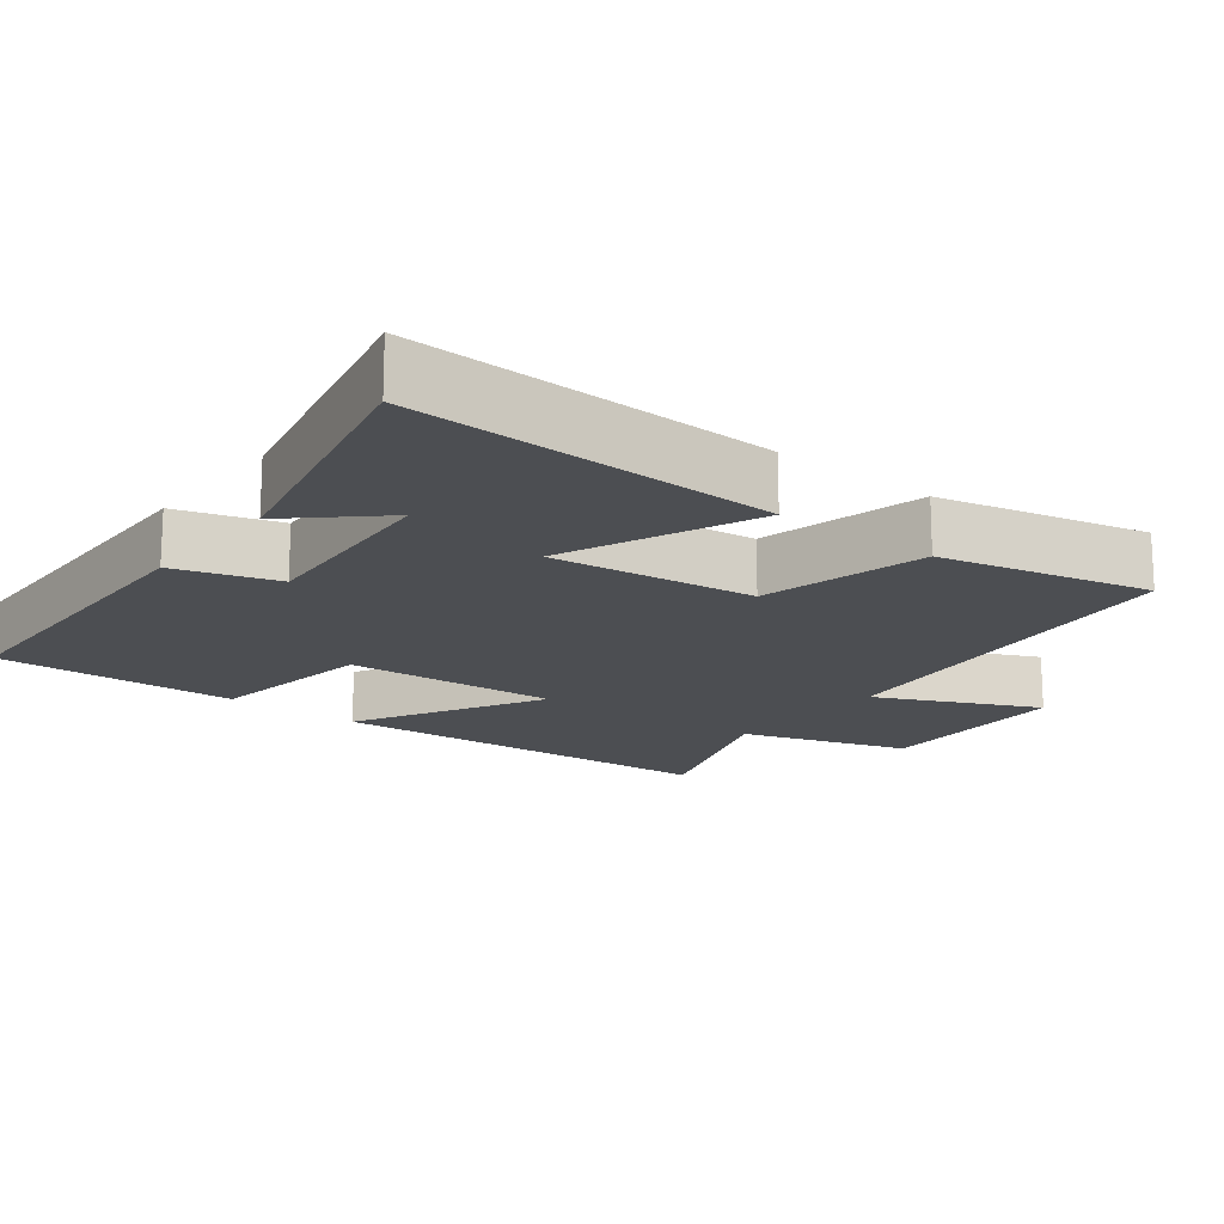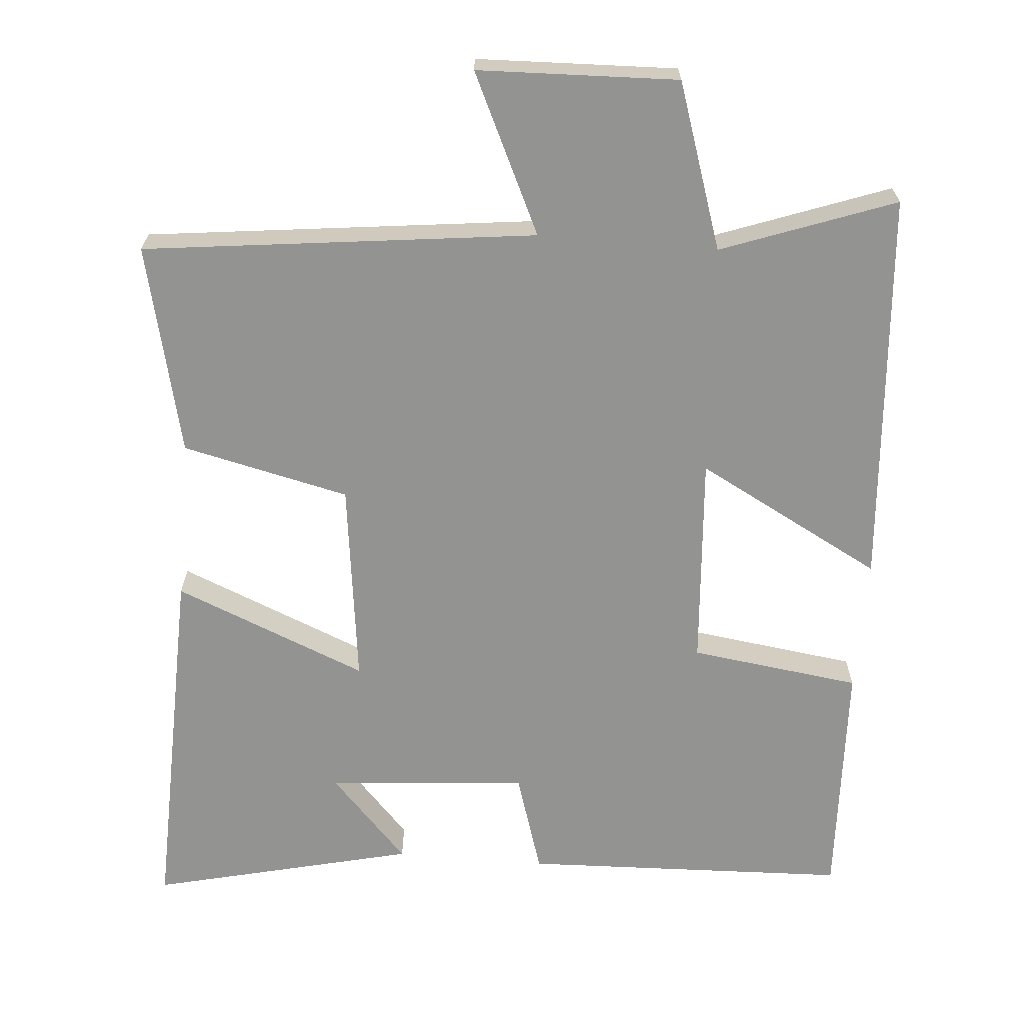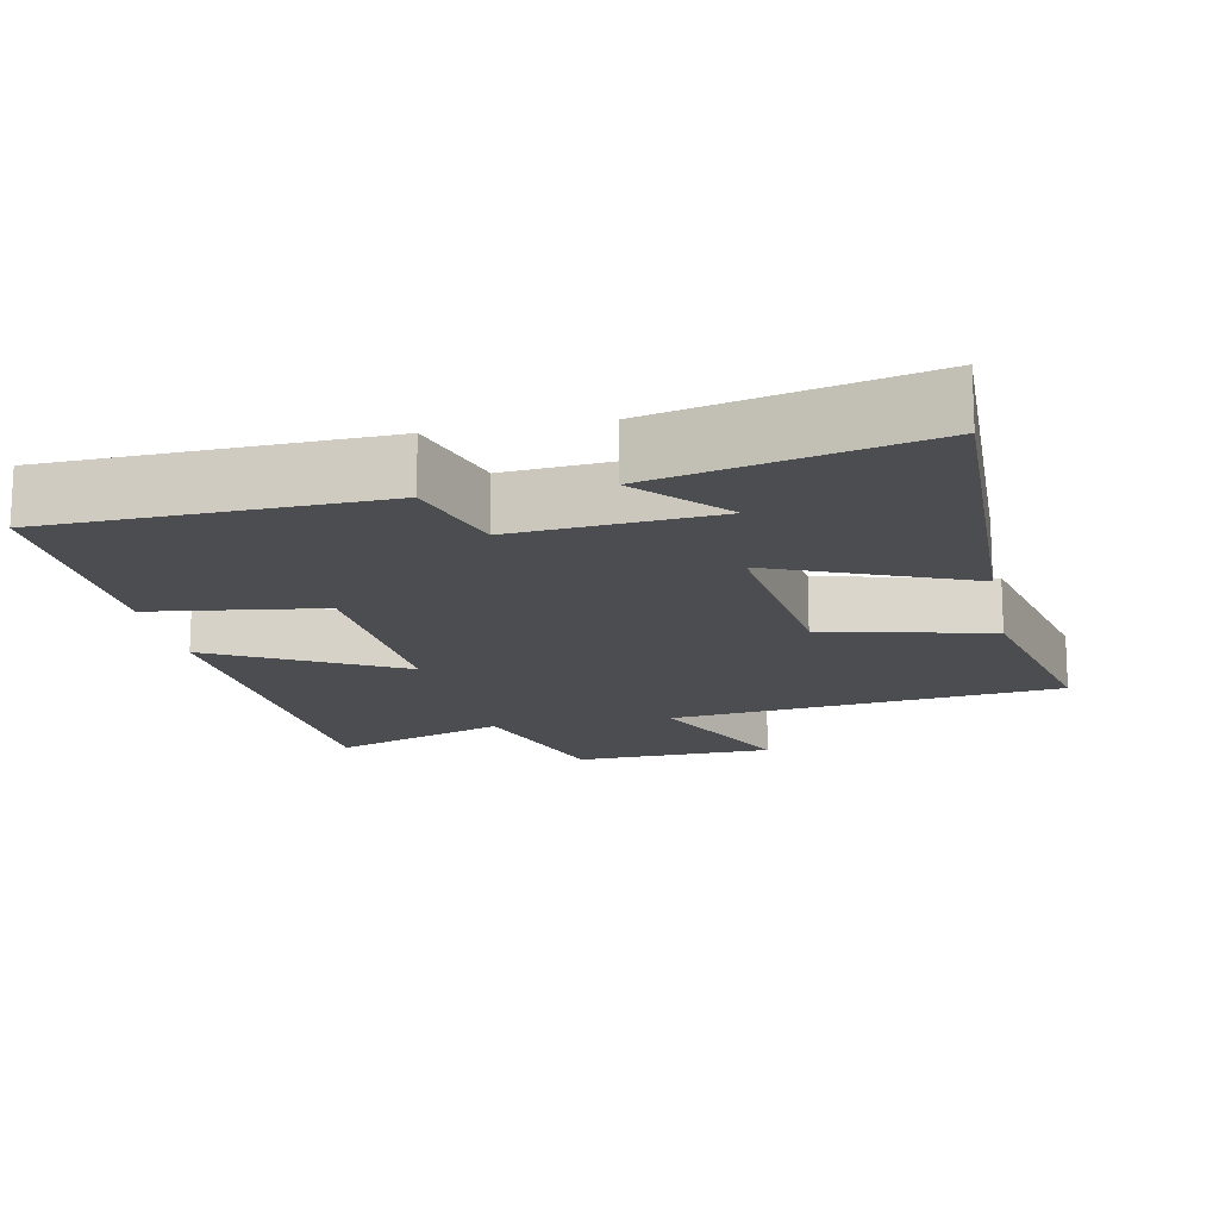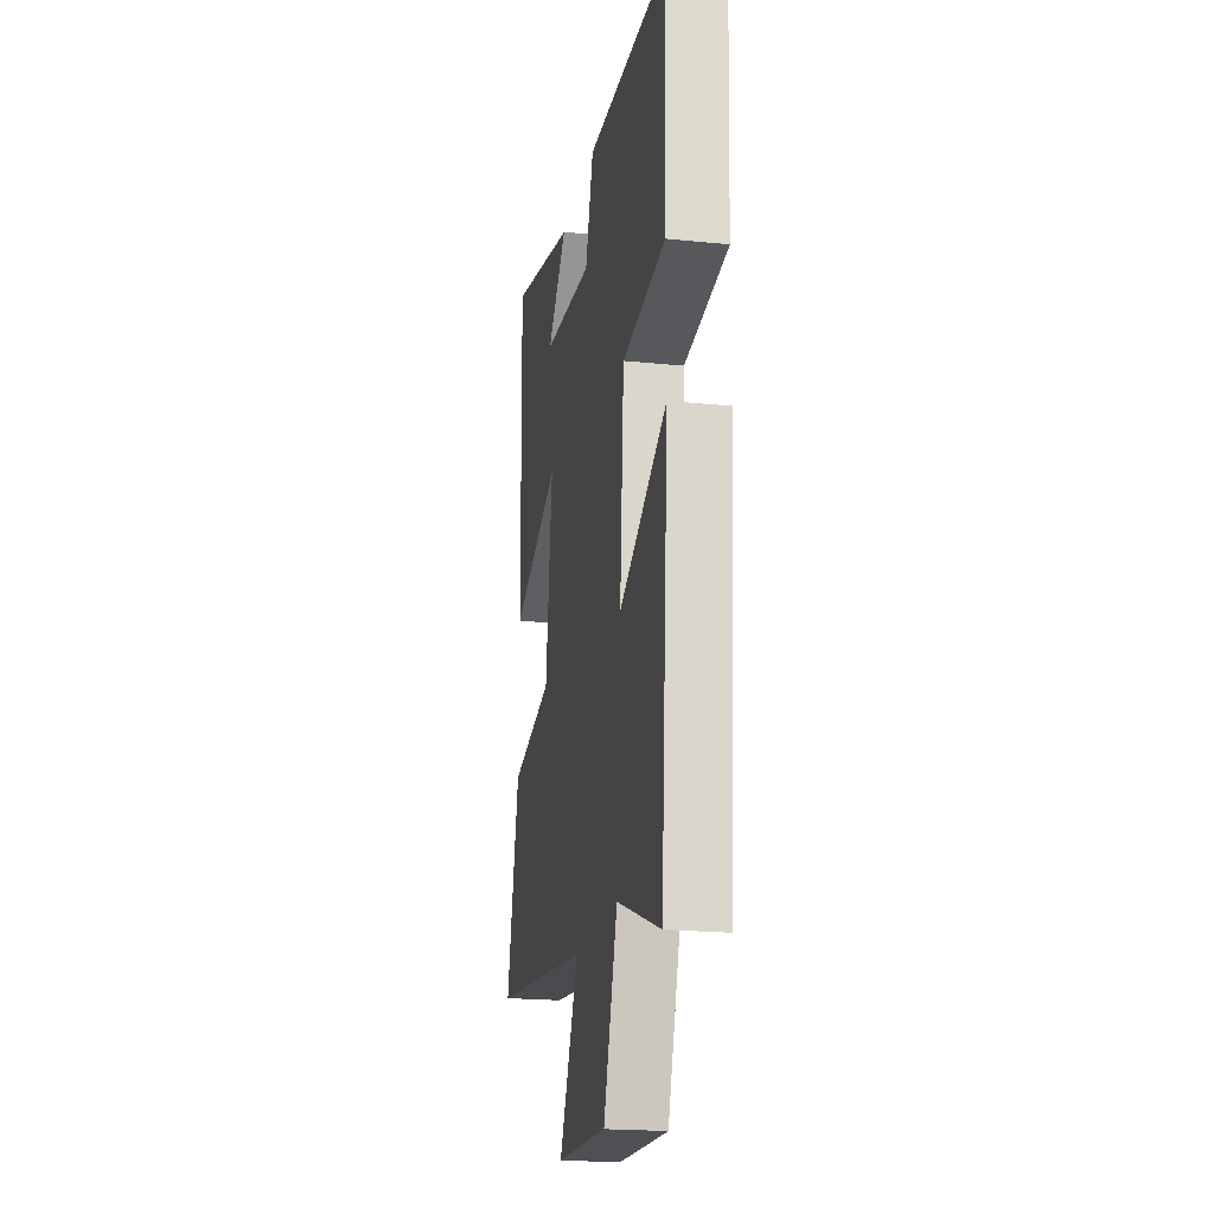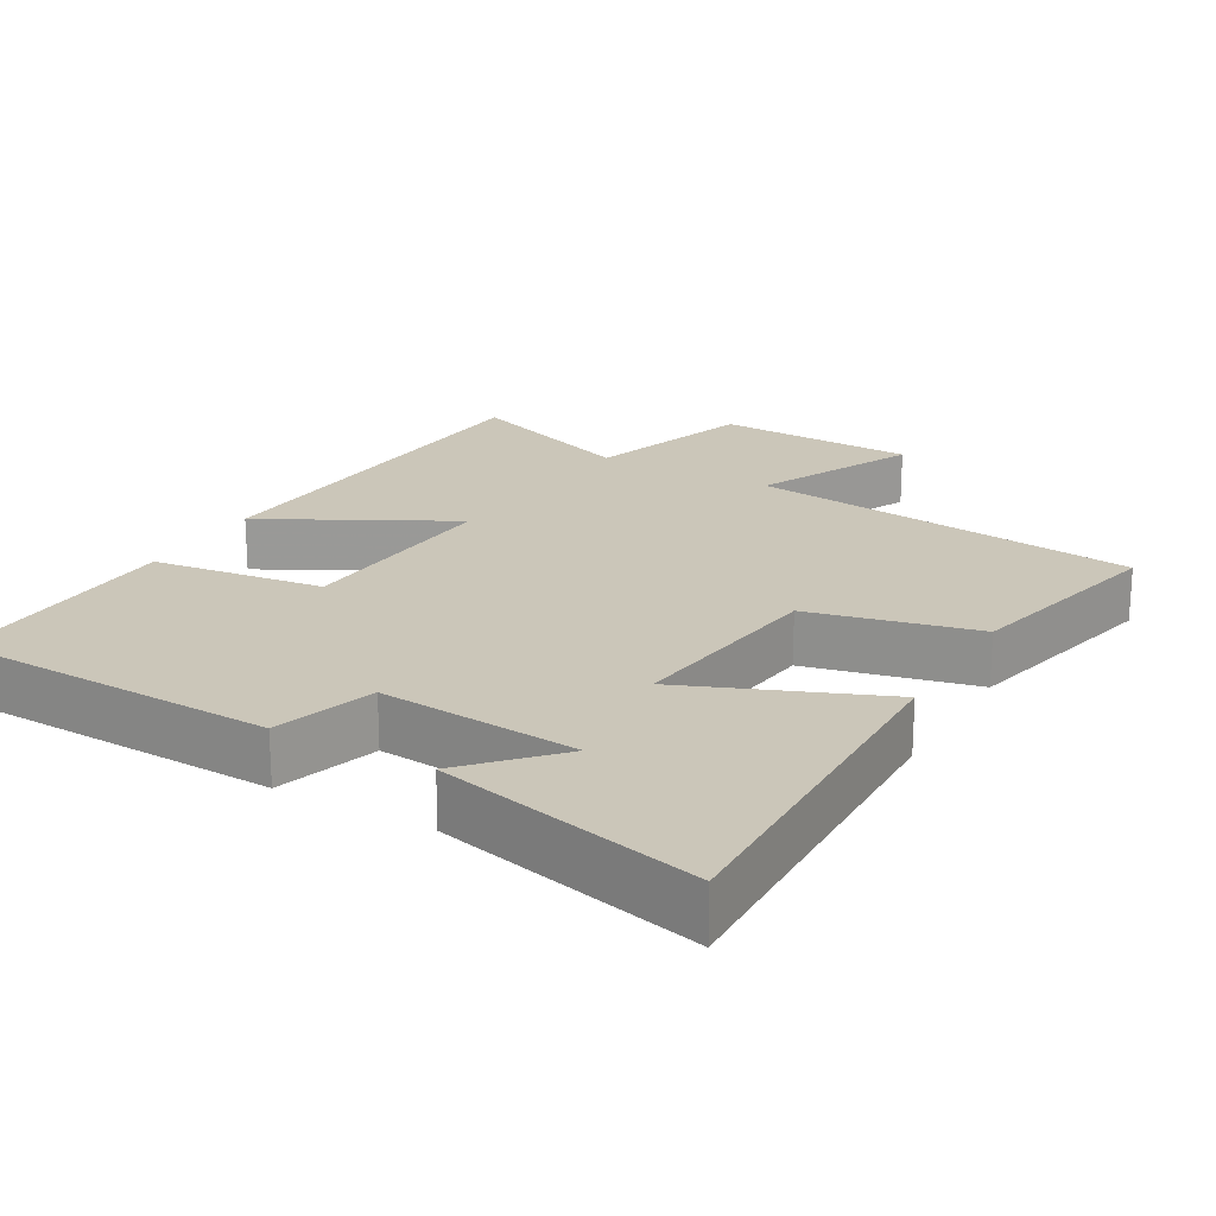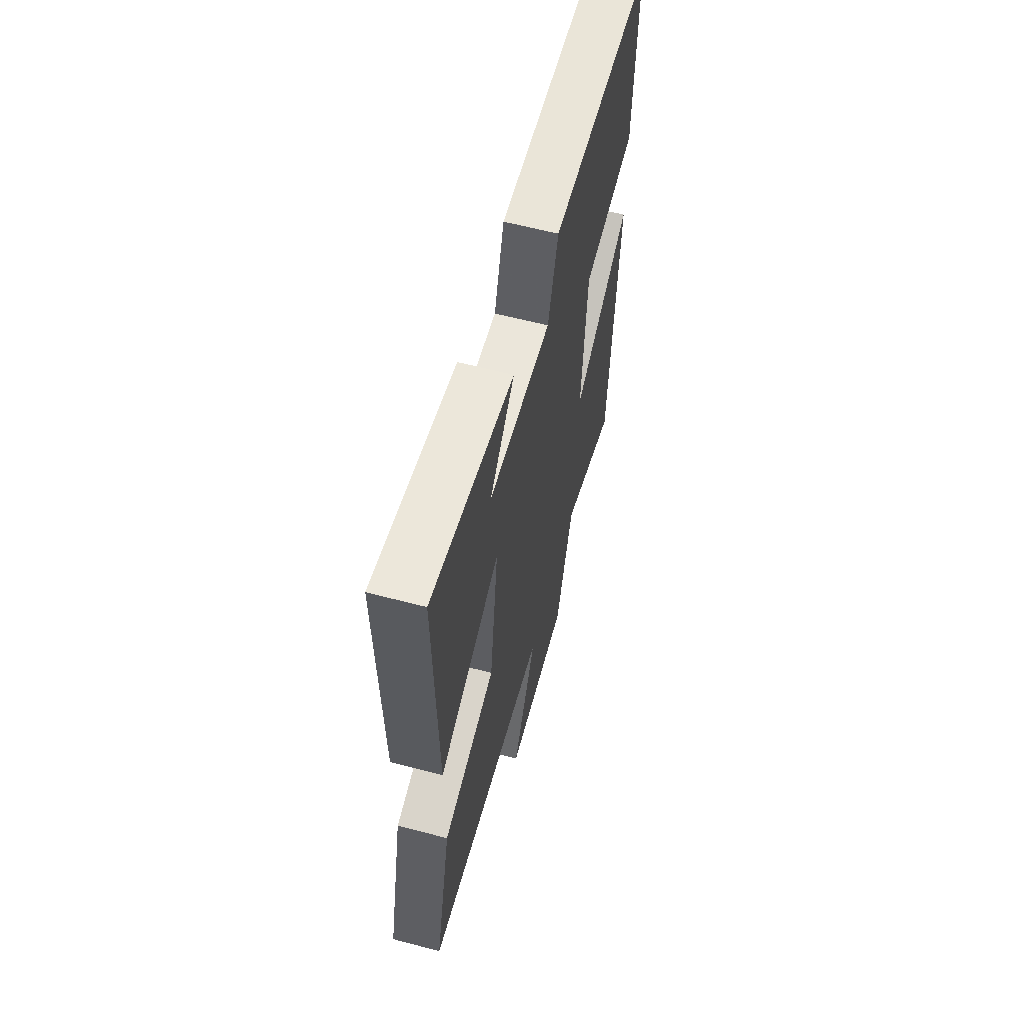
<metadata>
{"format":"obj","ext":"obj","renderer":"f3d","projection":"perspective","resolution":1024,"background":"white","views":[{"elev":-17.0,"azim":51.6,"up":"+Y"},{"elev":-66.6,"azim":175.2,"up":"+Y"},{"elev":-15.9,"azim":11.1,"up":"+Y"},{"elev":-20.5,"azim":-100.5,"up":"+Z"},{"elev":20.9,"azim":29.7,"up":"+Y"},{"elev":61.3,"azim":105.0,"up":"+Z"}]}
</metadata>
<code>
v 0.512 0.07 0.587
v 0.5 0.07 0.08
v 0.233 0.07 0.189
v 0.269 0.07 -0.093
v 0.5 0.07 -0.146
v 0.568 0.07 -0.435
v 0.028 0.07 -0.5
v 0.132 0.07 -0.719
v -0.144 0.07 -0.729
v -0.22 0.07 -0.5
v -0.459 0.07 -0.588
v -0.5 0.07 -0.04
v -0.242 0.07 -0.177
v -0.264 0.07 0.117
v -0.5 0.07 0.148
v -0.514 0.07 0.483
v -0.063 0.07 0.5
v -0.019 0.07 0.36
v 0.257 0.07 0.384
v 0.149 0.07 0.5
v 0.512 0 0.587
v 0.5 0 0.08
v 0.233 0 0.189
v 0.269 0 -0.093
v 0.5 0 -0.146
v 0.568 0 -0.435
v 0.028 0 -0.5
v 0.132 0 -0.719
v -0.144 0 -0.729
v -0.22 0 -0.5
v -0.459 0 -0.588
v -0.5 0 -0.04
v -0.242 0 -0.177
v -0.264 0 0.117
v -0.5 0 0.148
v -0.514 0 0.483
v -0.063 0 0.5
v -0.019 0 0.36
v 0.257 0 0.384
v 0.149 0 0.5
f 19 20 1
f 16 17 18
f 15 16 18
f 14 15 18
f 13 14 18 19
f 10 11 12 13
f 9 10 13
f 8 9 13
f 7 8 13
f 6 7 13
f 5 6 13
f 4 5 13
f 3 4 13
f 3 13 19 1
f 1 2 3
f 21 40 39
f 38 37 36
f 38 36 35
f 38 35 34
f 39 38 34 33
f 33 32 31 30
f 33 30 29
f 33 29 28
f 33 28 27
f 33 27 26
f 33 26 25
f 33 25 24
f 33 24 23
f 21 39 33 23
f 23 22 21
f 1 21 22 2
f 2 22 23 3
f 3 23 24 4
f 4 24 25 5
f 5 25 26 6
f 6 26 27 7
f 7 27 28 8
f 8 28 29 9
f 9 29 30 10
f 10 30 31 11
f 11 31 32 12
f 12 32 33 13
f 13 33 34 14
f 14 34 35 15
f 15 35 36 16
f 16 36 37 17
f 17 37 38 18
f 18 38 39 19
f 19 39 40 20
f 20 40 21 1

</code>
